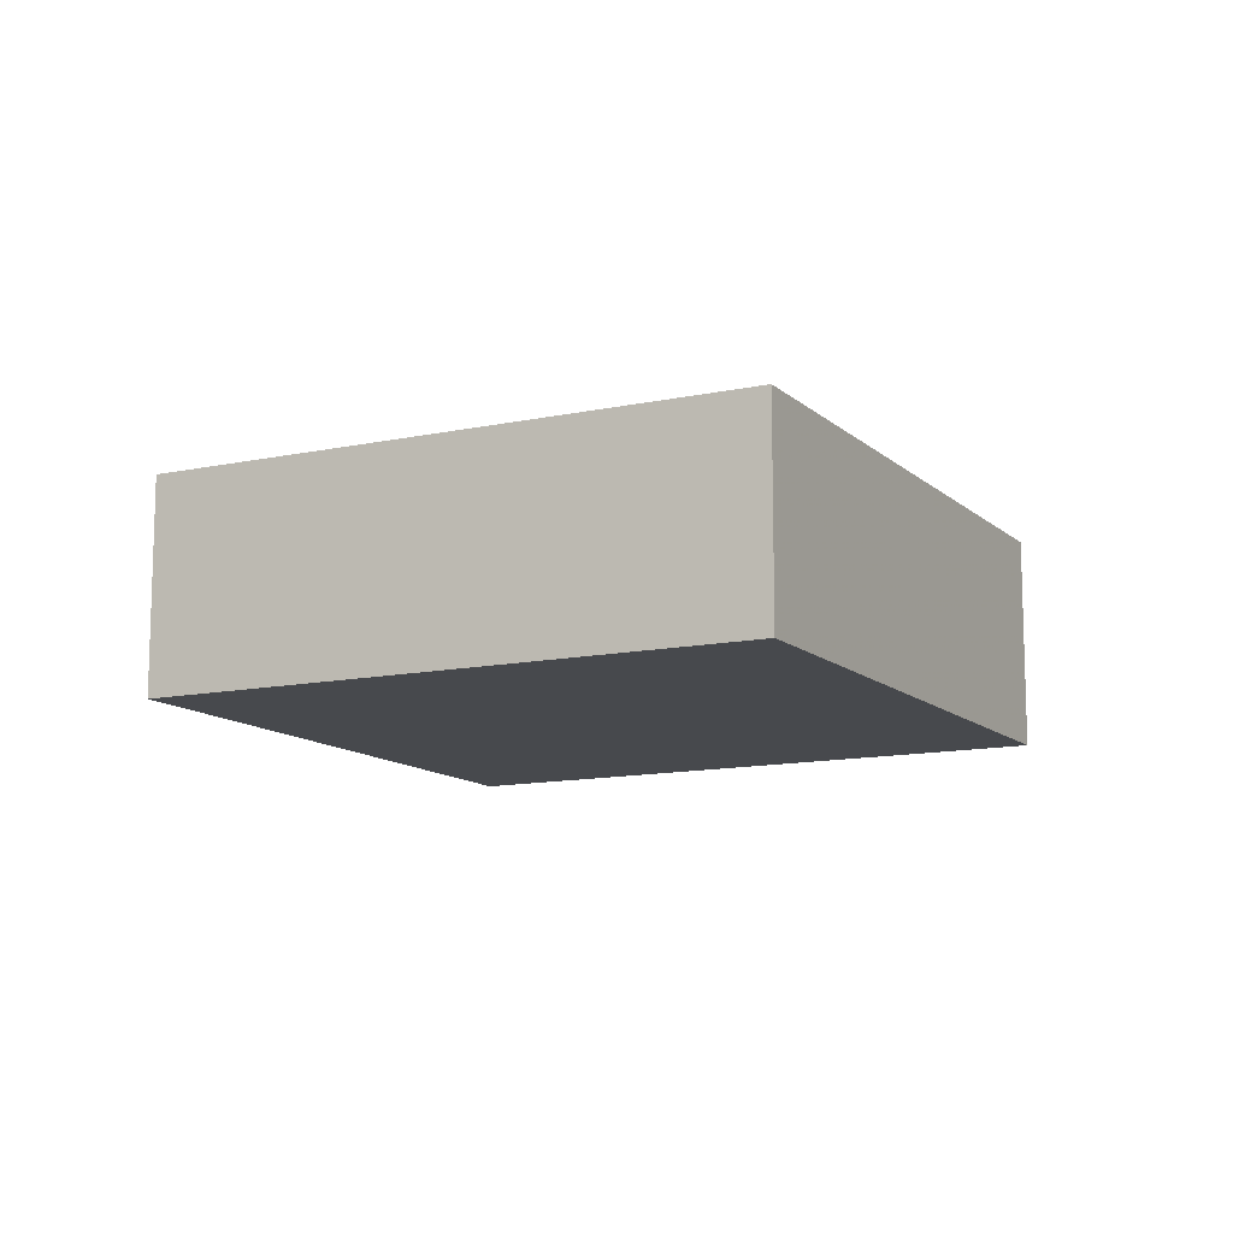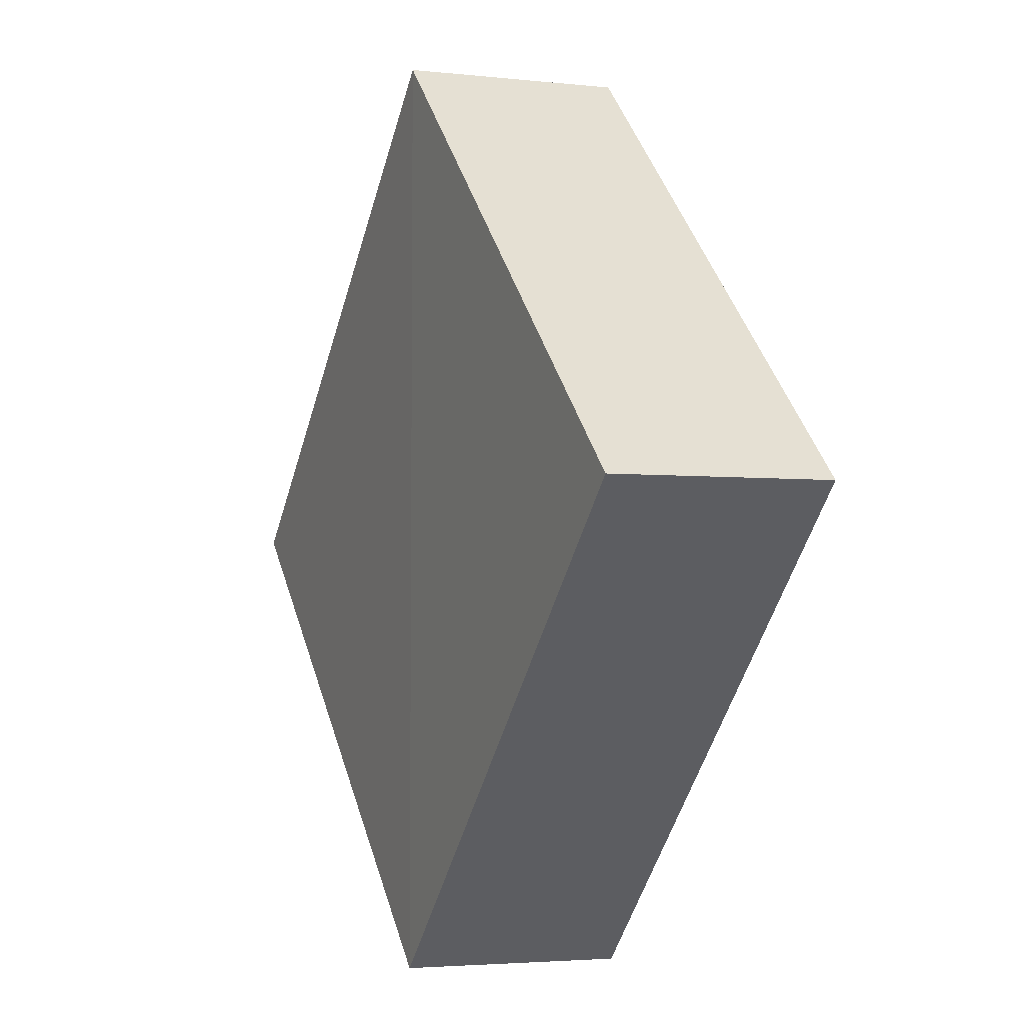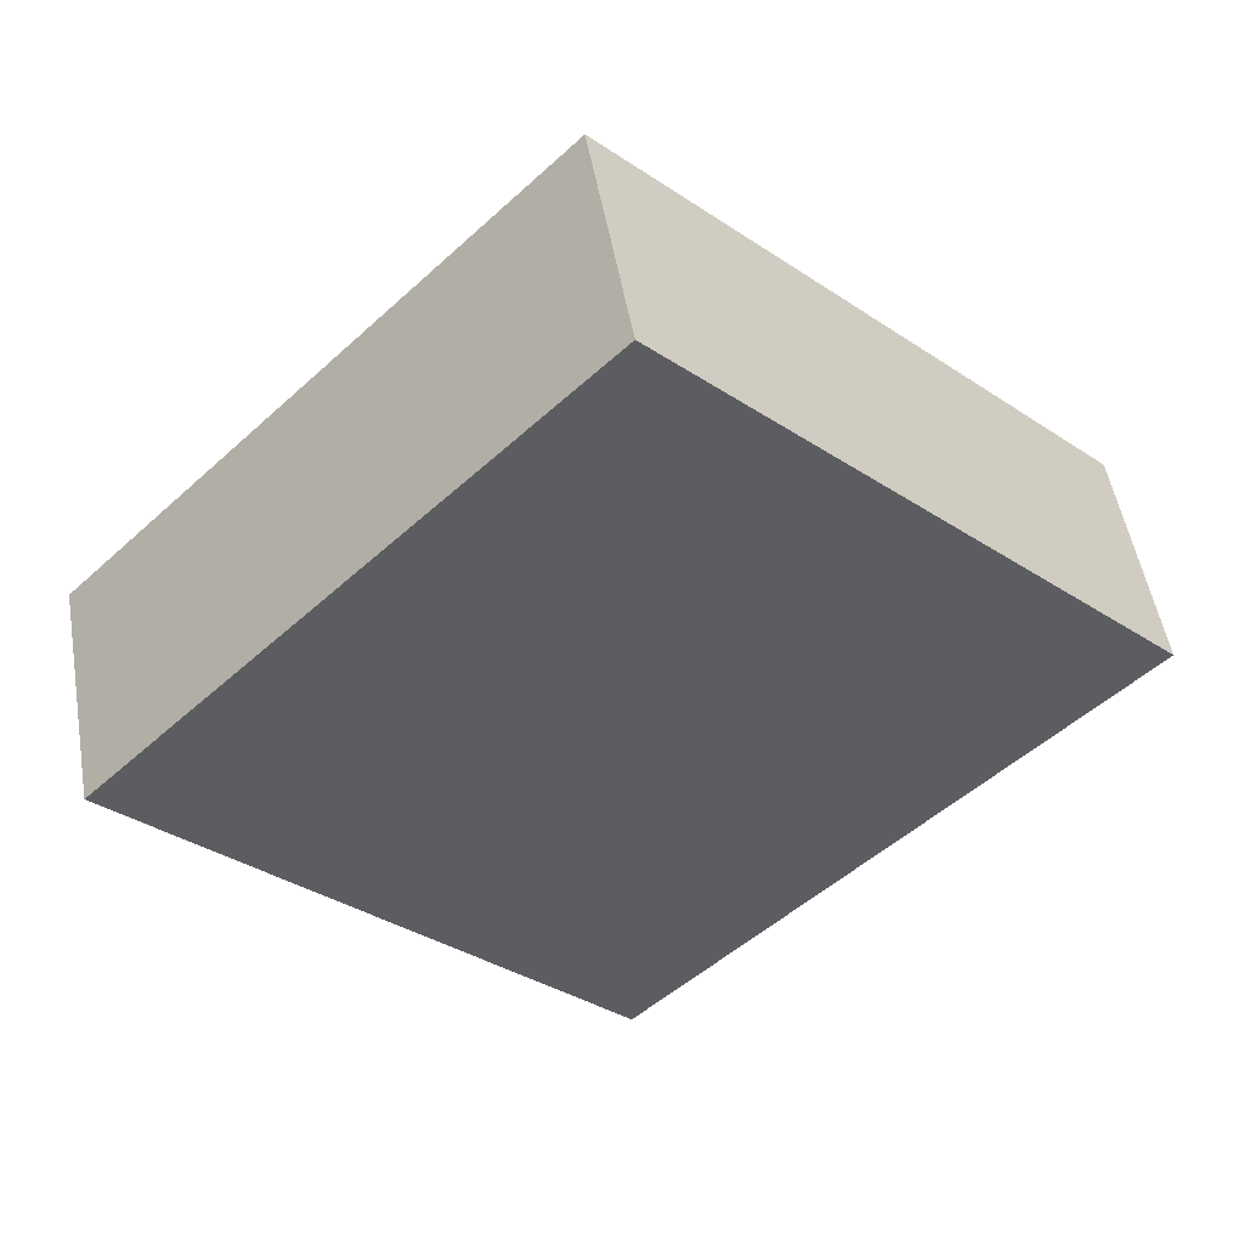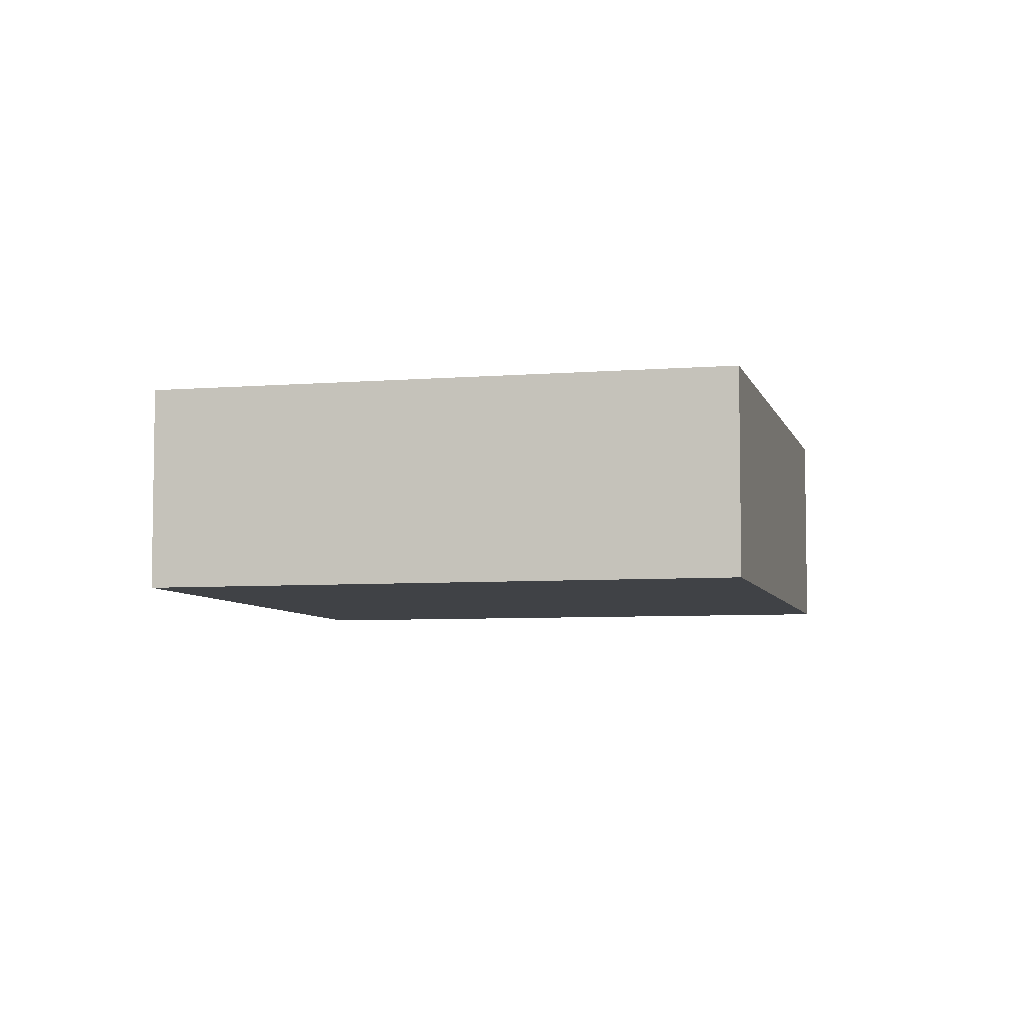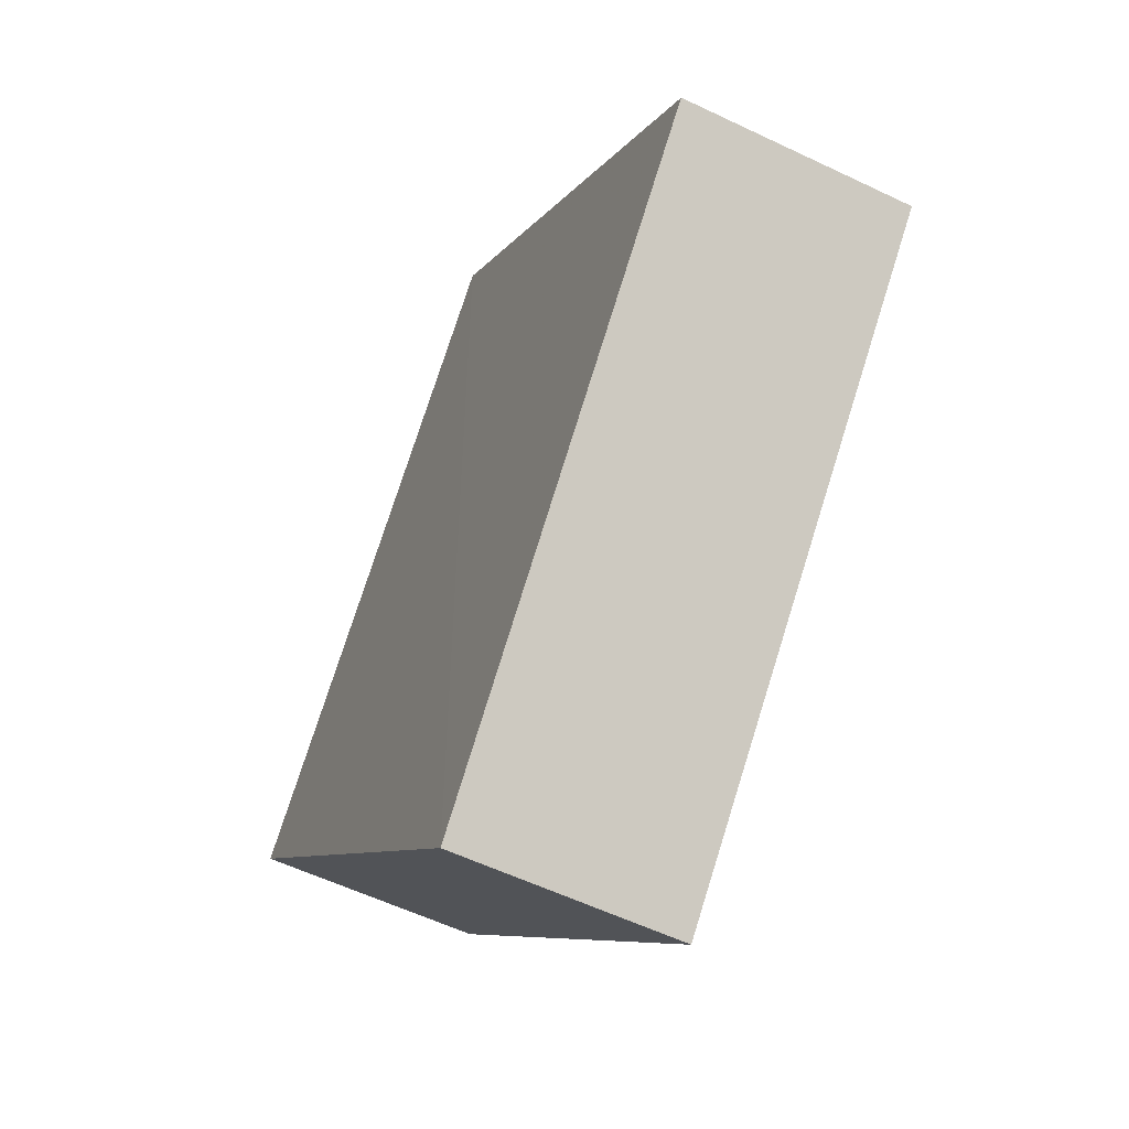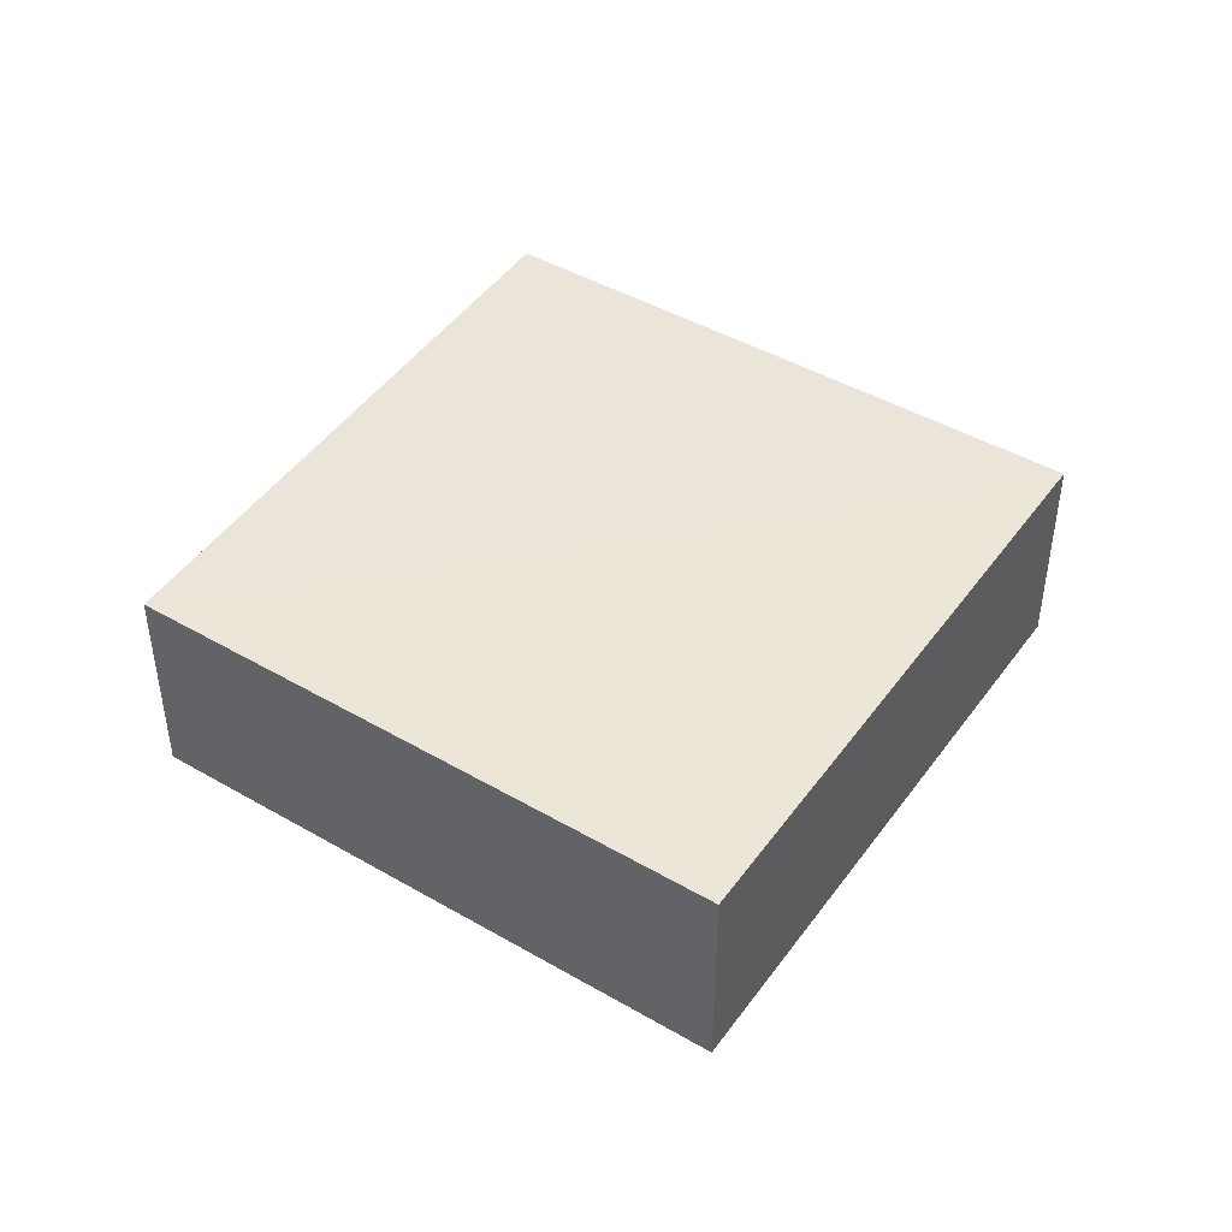
<metadata>
{"format":"obj","ext":"obj","renderer":"f3d","projection":"perspective","resolution":1024,"background":"white","views":[{"elev":-12.0,"azim":-17.7,"up":"+Z"},{"elev":-4.6,"azim":-113.2,"up":"+Y"},{"elev":51.1,"azim":-9.3,"up":"+Y"},{"elev":-6.3,"azim":-31.2,"up":"+Z"},{"elev":-55.1,"azim":64.5,"up":"+Y"},{"elev":45.8,"azim":78.3,"up":"+Z"}]}
</metadata>
<code>
o 3992
v 2226 1867 14.39
v 2226 1867 14.38
v 2226 1867 14.38
v 2226 1867 14.39
v 2226 1867 14.39
v 2226 1867 14.39
v 2226 1867 14.39
v 2226 1867 14.38
v 2226 1867 14.39
v 2226 1867 14.38
v 2226 1867 14.39
v 2226 1867 14.39
v 2226 1867 14.38
v 2226 1867 14.38
v 2226 1867 14.38
v 2226 1867 14.38
v 2226 1867 14.39
v 2226 1867 14.38
v 2226 1867 14.39
v 2226 1867 14.39
v 2226 1867 14.38
v 2226 1867 14.38
v 2226 1867 14.38
v 2226 1867 14.39
v 2226 1867 14.39
v 2226 1867 14.39
v 2226 1867 14.38
v 2226 1867 14.38
f 1 2 3
f 4 5 1
f 1 6 7
f 8 6 9
f 10 11 7
f 12 13 14
f 15 13 16
f 17 18 16
f 15 19 20
f 21 22 15
f 23 24 25
f 26 27 28

</code>
